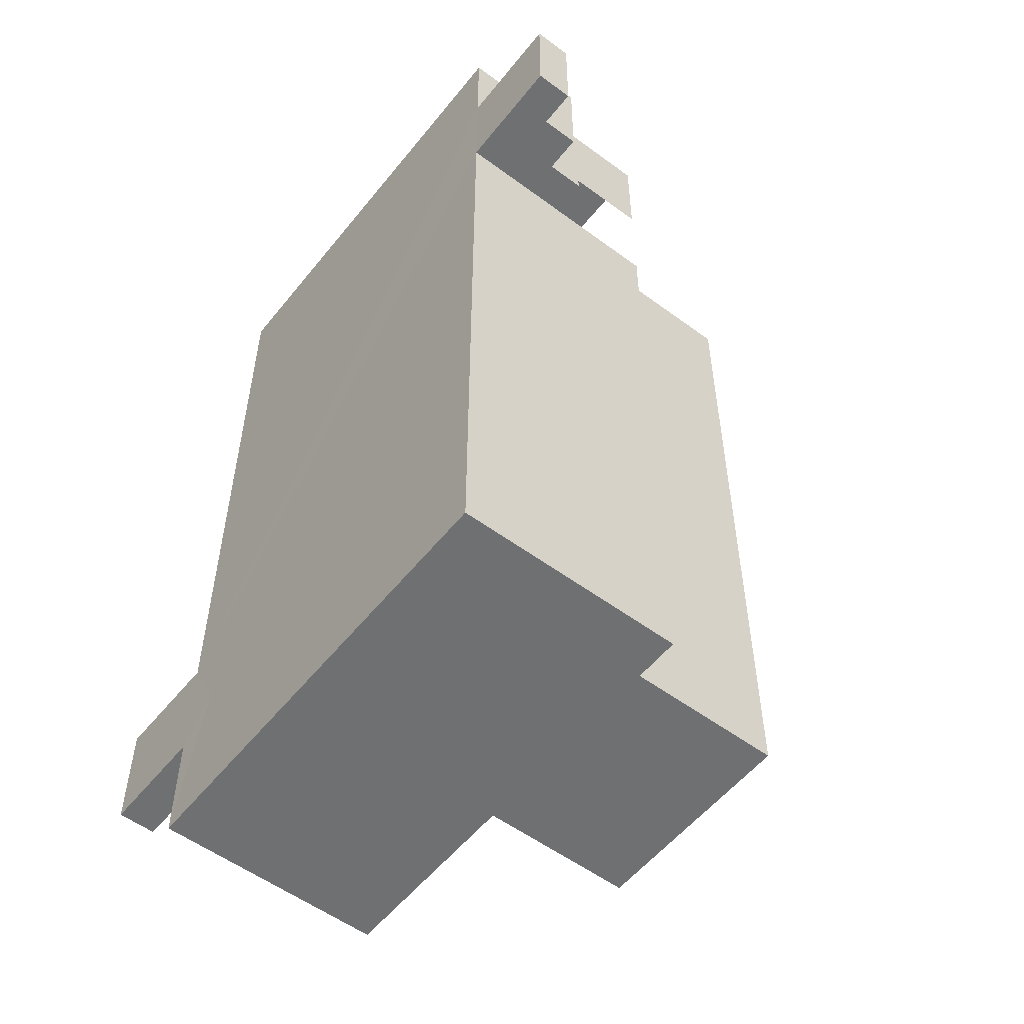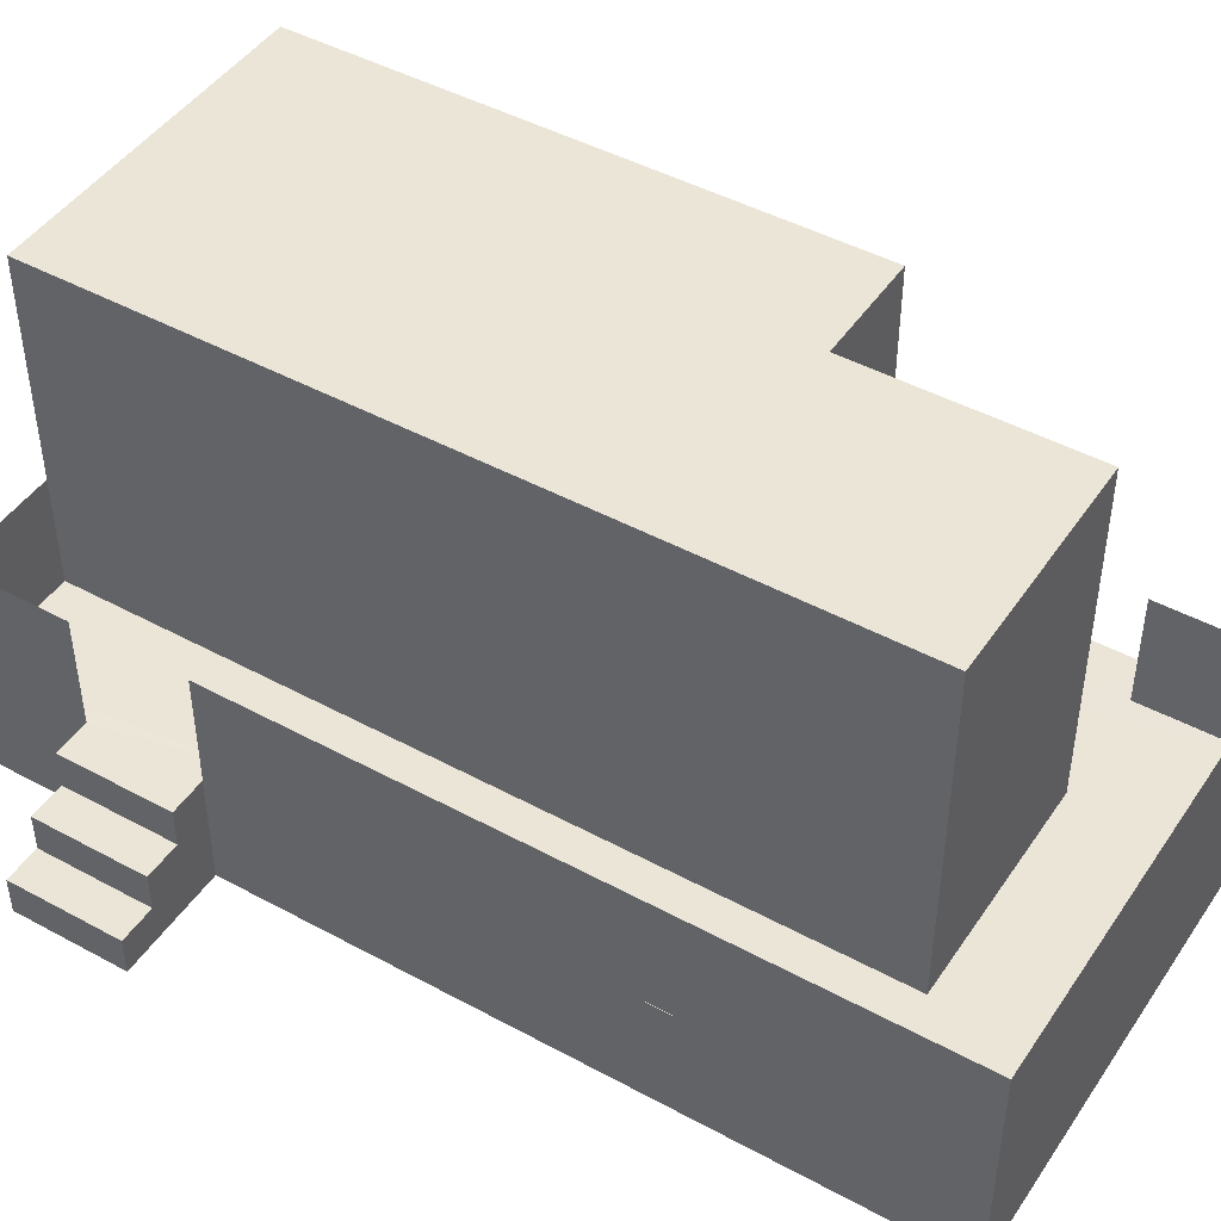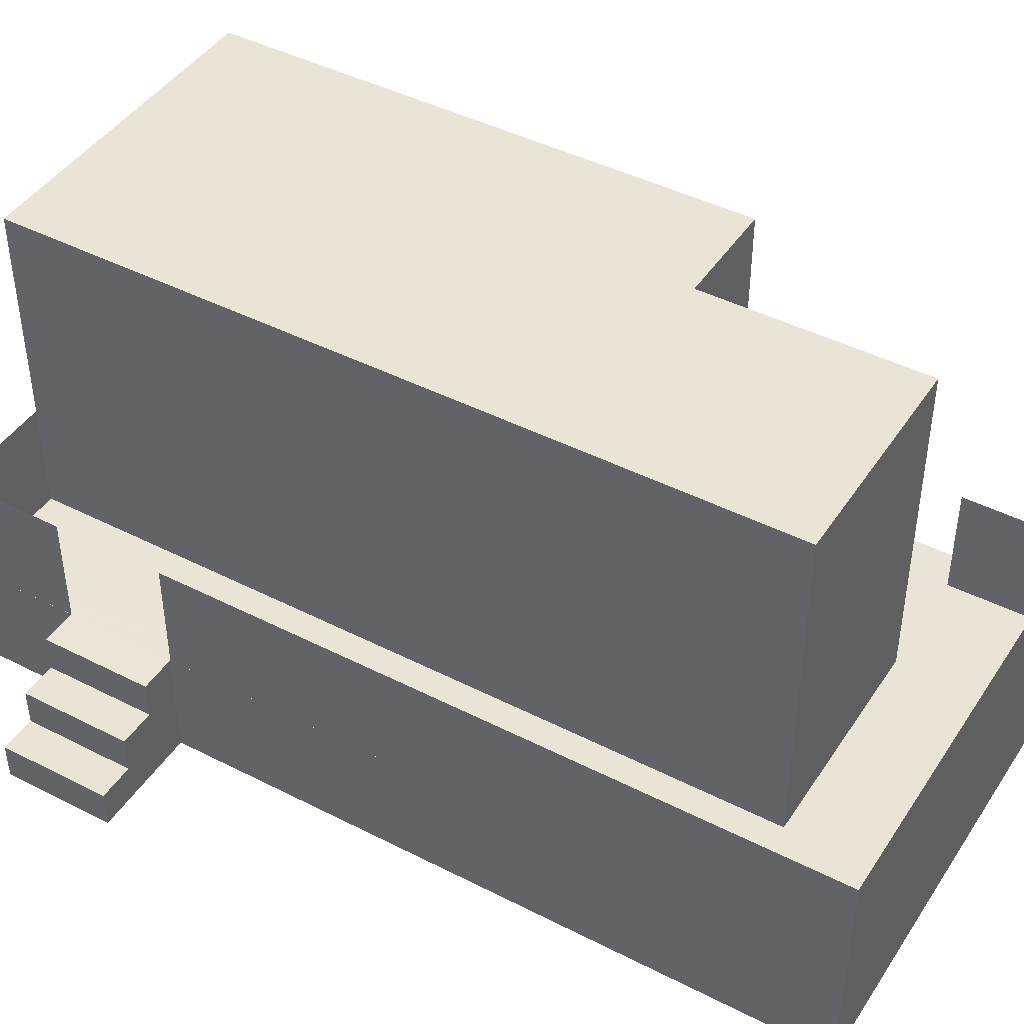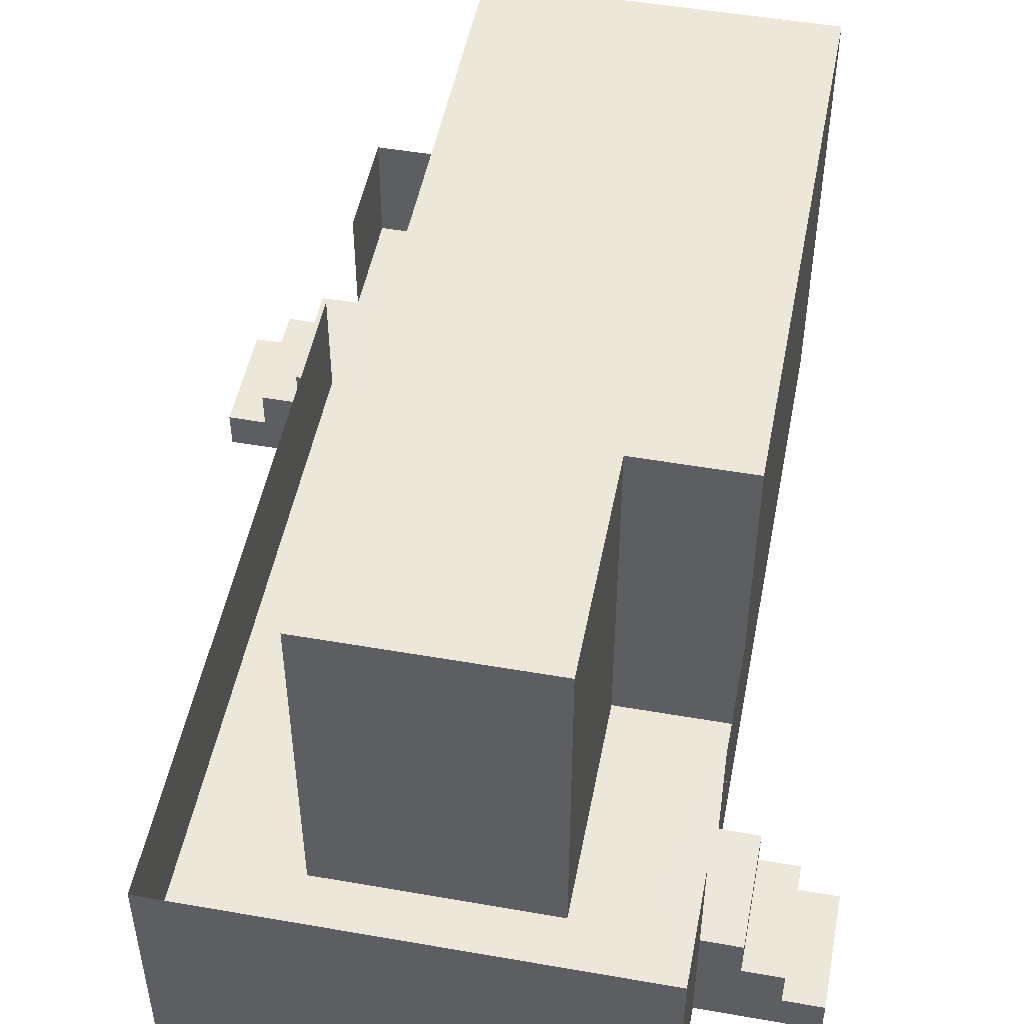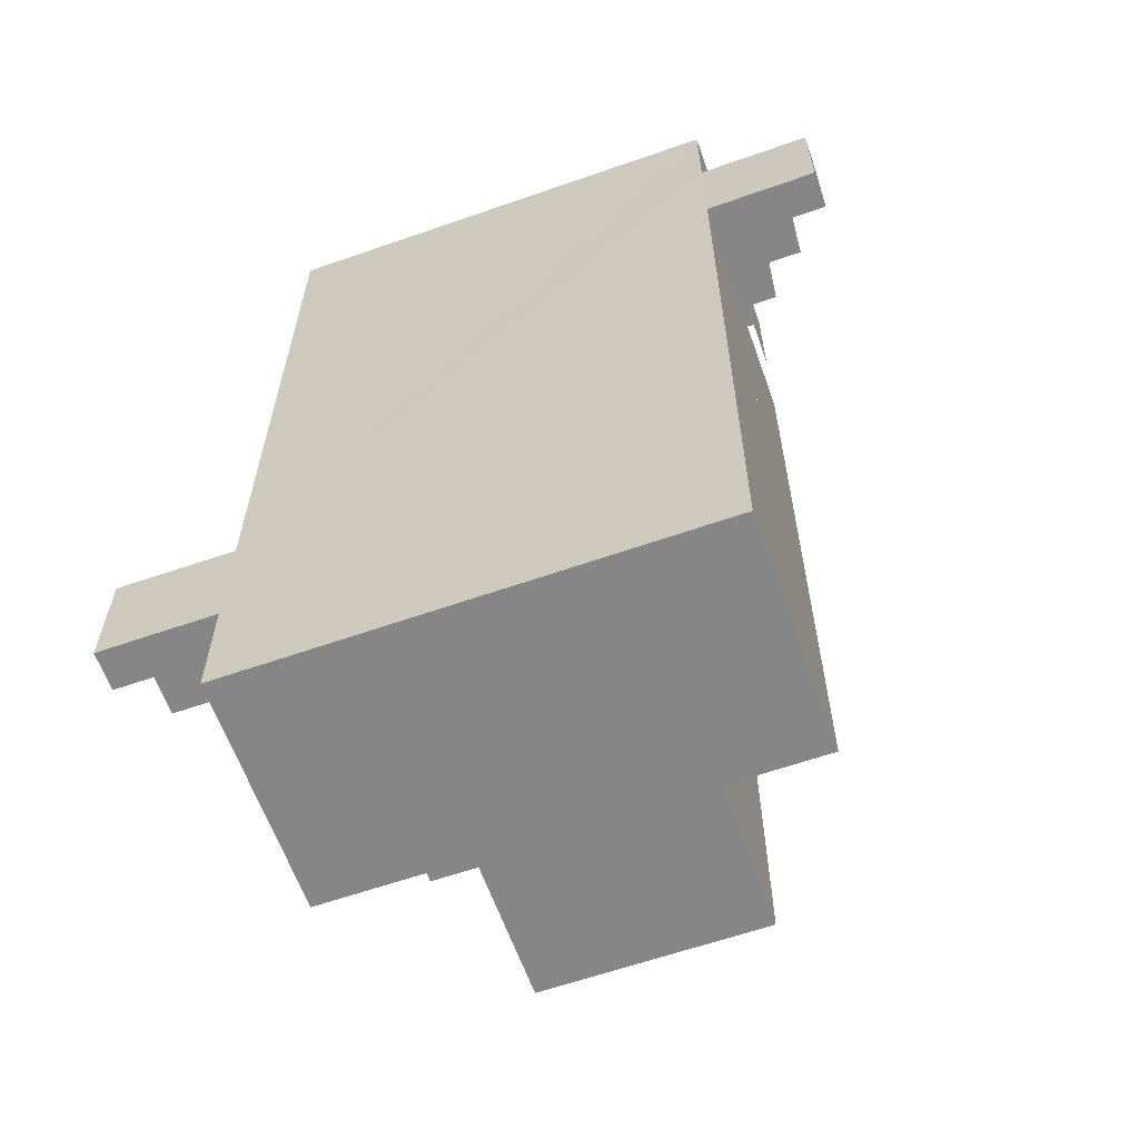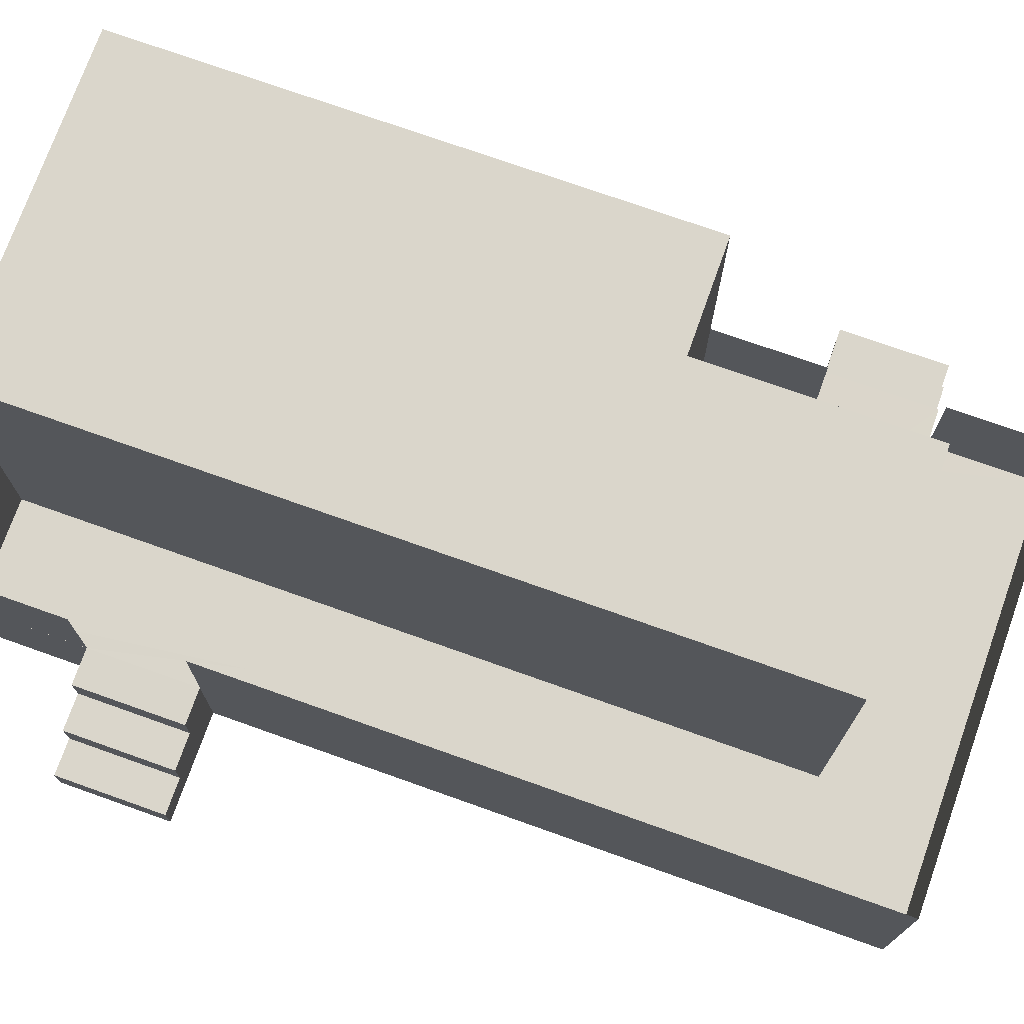
<metadata>
{"format":"obj","ext":"obj","renderer":"f3d","projection":"perspective","resolution":1024,"background":"white","views":[{"elev":-54.9,"azim":52.0,"up":"+Z"},{"elev":45.7,"azim":122.0,"up":"+Y"},{"elev":43.9,"azim":121.0,"up":"+Y"},{"elev":49.8,"azim":-169.1,"up":"+Y"},{"elev":-62.2,"azim":19.5,"up":"+Z"},{"elev":73.9,"azim":109.6,"up":"+Y"}]}
</metadata>
<code>
o Cube.076
v -7.3 -1.7e-05 1
v -7.3 -3.5e-05 -11.6
v 1.1 0.000189 1
v -1 2.1 1
v -5.2 8.4 -9.5
v -7.3 8.4 1
v -1 8.4 1
v -7.3 8.4 -9.5
v -9.396 -0.01078 -11.6
v -9.396 0.6916 -11.6
v -9.396 -0.009583 -13.7
v -9.396 0.6916 -13.7
v 1.1 -1.7e-05 -15.8
v -8.696 0.6916 -11.6
v -8.696 0.6916 -13.7
v -7.3 -0.005455 -13.7
v -6.581 -0.000257 -12.91
v -8.696 1.392 -11.6
v -7.996 1.392 -11.6
v -7.996 2.092 -11.6
v -8.696 1.392 -13.7
v -7.996 2.092 -13.7
v -7.996 1.392 -13.7
v -7.3 2.1 -9.5
v -7.3 2.097 -11.6
v -6.624 2.1 -12.75
v -5.2 2.1 -9.5
v -5.2 8.4 -13.7
v -5.2 2.1 -13.7
v -7.3 1e-05 -15.8
v -7.3 2.097 -13.7
v -7.3 2.1 -15.8
v -1 2.1 -13.7
v -1 8.4 -13.7
v 1.1 -0.003838 -1.089
v 2.491 0.6916 -1.089
v 3.191 -0.009583 -1.089
v 1.1 2.1 1
v 1.1 2.097 -1.089
v 1.791 1.392 -1.089
v 1.791 2.092 -1.089
v 2.491 1.392 -1.089
v 1.1 -0.001214 -3.192
v 3.191 -0.01102 -3.192
v 2.491 0.6916 -3.192
v 0.5197 2.1 -3.811
v 1.1 2.099 -3.192
v 1.791 2.092 -3.192
v 1.791 1.392 -3.192
v 2.491 1.392 -3.192
v 3.191 0.6916 -1.089
v 3.191 0.6916 -3.192
v 1.1 2.1 -15.8
v -1 2.1 -15.8
v 1.1 2.1 -15.8
v -1 4.2 -15.8
v 1.1 4.2 -15.8
v -1 2.1 1
v 1.1 2.1 1
v -1 4.2 1
v 1.1 4.2 1
v 1.1 2.1 -1.1
v 1.1 2.1 1
v 1.1 4.2 -1.1
v 1.1 4.2 1
v 1.1 2.1 -7.4
v 1.1 2.1 -5.3
v 1.1 4.2 -7.4
v 1.1 4.2 -5.3
v 1.1 2.1 -5.3
v 1.1 2.1 -3.2
v 1.1 4.2 -5.3
v 1.1 4.2 -3.2
v 1.1 2.1 -13.7
v 1.1 2.1 -11.6
v 1.1 4.2 -13.7
v 1.1 4.2 -11.6
v 1.1 2.1 -15.8
v 1.1 2.1 -13.7
v 1.1 4.2 -15.8
v 1.1 4.2 -13.7
v 1.1 2.1 -11.6
v 1.1 2.1 -9.5
v 1.1 4.2 -11.6
v 1.1 4.2 -9.5
v 1.1 2.1 -9.5
v 1.1 2.1 -7.4
v 1.1 4.2 -9.5
v 1.1 4.2 -7.4
v -3.1 2.1 -15.8
v -1 2.1 -15.8
v -3.1 4.2 -15.8
v -1 4.2 -15.8
v -7.3 2.1 -15.8
v -5.2 2.1 -15.8
v -7.3 4.2 -15.8
v -5.2 4.2 -15.8
v -5.2 2.1 -15.8
v -3.1 2.1 -15.8
v -5.2 4.2 -15.8
v -3.1 4.2 -15.8
v -7.3 2.1 -11.6
v -7.3 2.1 -9.5
v -7.3 4.2 -11.6
v -7.3 4.2 -9.5
v -7.3 2.1 -15.8
v -7.3 2.1 -13.7
v -7.3 4.2 -15.8
v -7.3 4.2 -13.7
f 2 3 1
f 24 2 1
f 6 1 4 7
f 5 8 6 7
f 2 14 9
f 16 17 9
f 9 17 2
f 27 24 8 5
f 24 25 2
f 26 25 24
f 34 7 4 33
f 29 26 27
f 26 24 27
f 2 19 14
f 15 16 11
f 30 17 16
f 41 48 47 39
f 26 32 31
f 30 13 17
f 32 26 29
f 23 16 15
f 34 33 29 28
f 36 42 40
f 46 33 4
f 32 30 16 31
f 20 22 23 19
f 46 4 38
f 50 45 49
f 37 51 36
f 52 44 45
f 11 9 10 12
f 34 5 7
f 43 44 37 35
f 53 46 47
f 32 29 33
f 48 41 40 49
f 4 1 3
f 18 19 23 21
f 11 16 9
f 20 19 2 25
f 20 25 26 22
f 15 14 18 21
f 2 17 13
f 14 19 18
f 16 23 22 31
f 10 14 15 12
f 21 23 15
f 9 14 10
f 3 35 39 38
f 12 15 11
f 26 31 22
f 53 47 43 13
f 35 37 36
f 41 39 35 40
f 40 42 50 49
f 35 36 40
f 3 38 4
f 45 44 43
f 39 46 38
f 43 47 48 49
f 36 45 50 42
f 39 47 46
f 6 8 24 1
f 2 43 35
f 37 44 52 51
f 49 45 43
f 36 51 52 45
f 2 35 3
f 2 13 43
f 53 33 46
f 53 32 33
f 34 28 5
f 53 13 30 32
f 5 28 29 27
f 54 55 57 56
f 58 59 61 60
f 62 63 65 64
f 66 67 69 68
f 70 71 73 72
f 74 75 77 76
f 78 79 81 80
f 82 83 85 84
f 86 87 89 88
f 90 91 93 92
f 94 95 97 96
f 98 99 101 100
f 102 103 105 104
f 106 107 109 108

</code>
